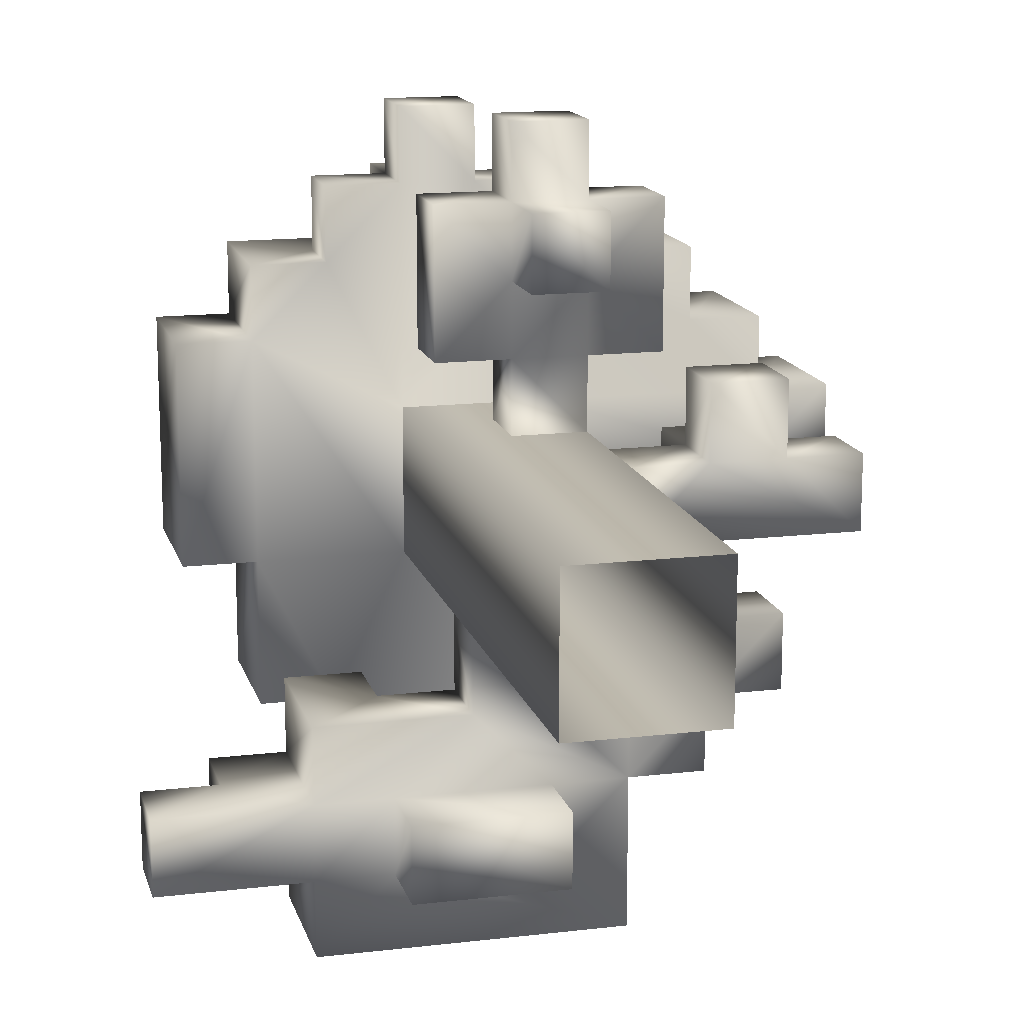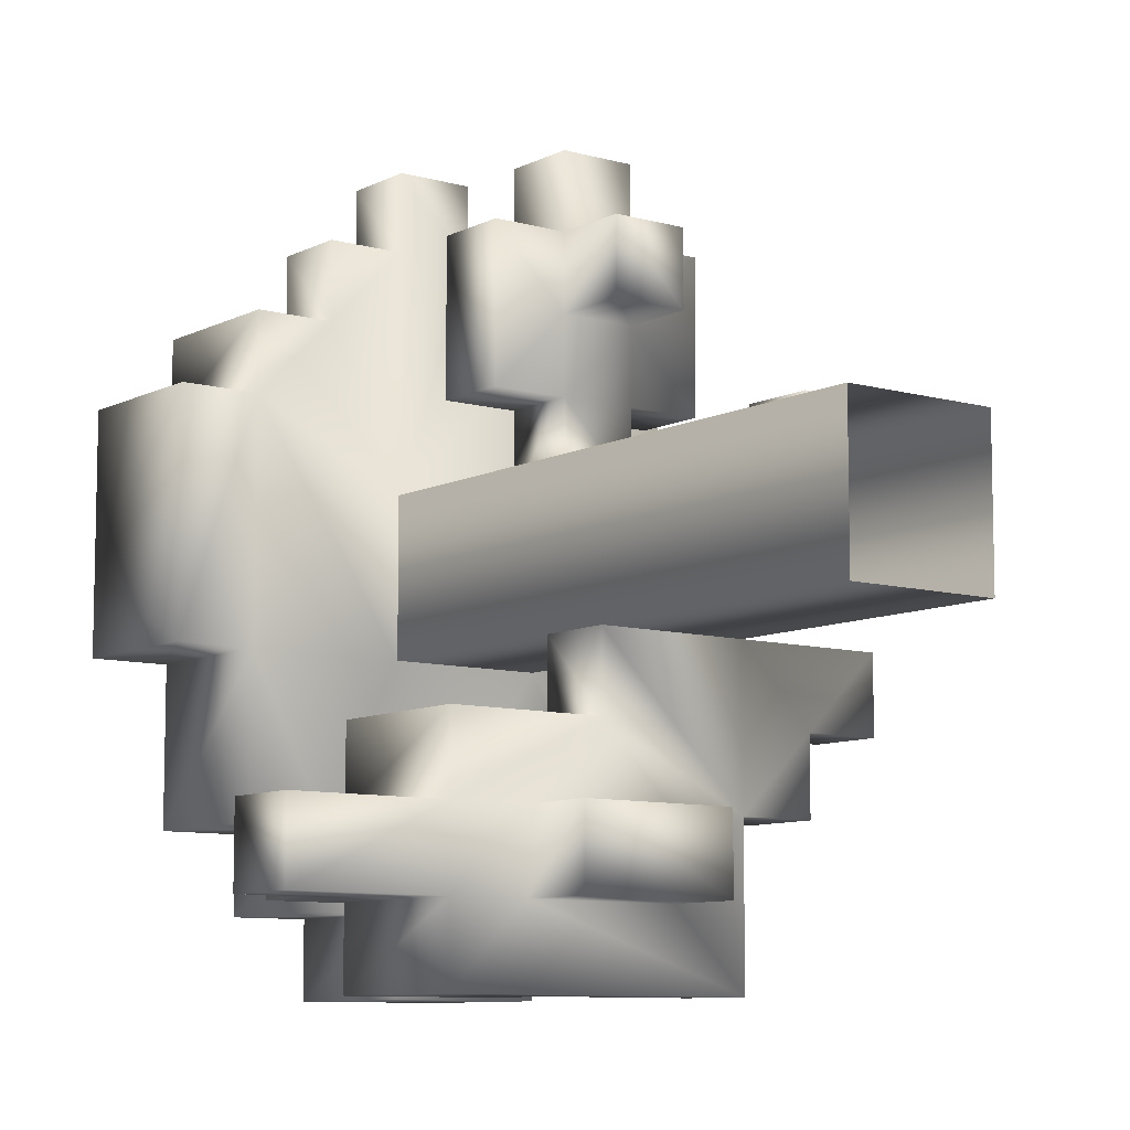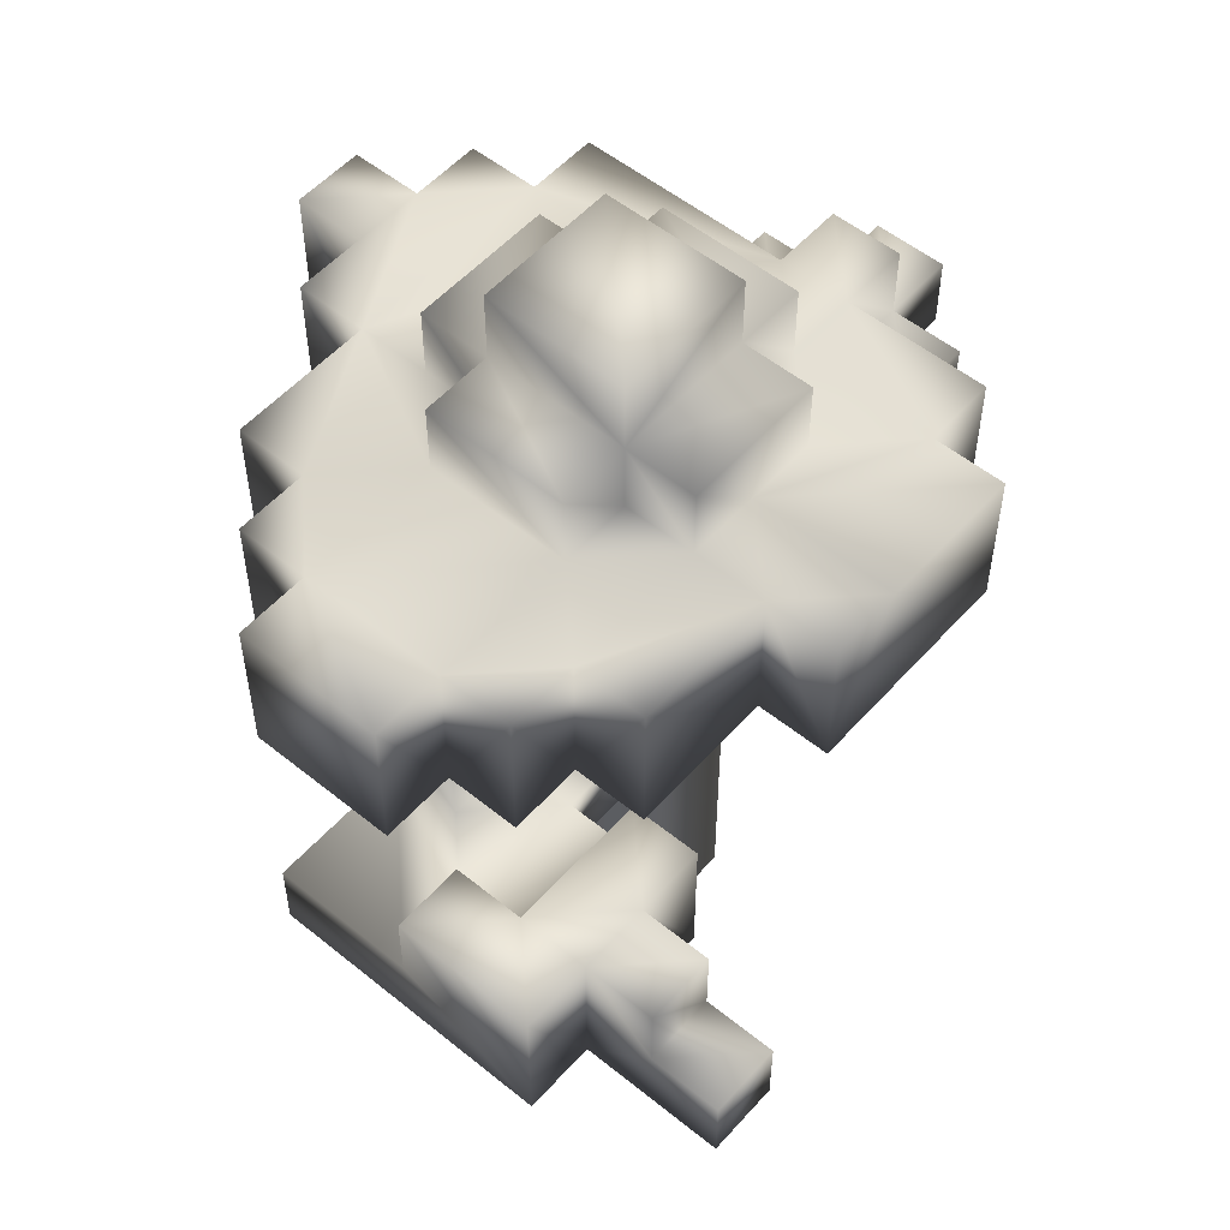
<metadata>
{"format":"obj","ext":"obj","renderer":"f3d","projection":"perspective","resolution":1024,"background":"white","views":[{"elev":14.8,"azim":-14.3,"up":"+Z"},{"elev":-8.9,"azim":-37.1,"up":"+Z"},{"elev":54.0,"azim":-139.3,"up":"+Y"}]}
</metadata>
<code>
g hungry_tree2
v -1 4 -3
v -2 5 -3
v -1 5 -3
v -3 4 -3
v -3 6 -3
v -2 6 -3
v 1 6 3
v 1 5 3
v 0 6 3
v 0 5 3
v 3 5 -2.67e-05
v 4 5 -2.67e-05
v 3 4 -2.67e-05
v 4 4 -2.67e-05
v -2 9.975 -2.718e-05
v -2 10.97 -2.718e-05
v -1 9.975 -2.718e-05
v -1 10.97 -2.718e-05
v 3 9.975 1
v 4 9.975 1
v 3 7.975 1
v 4 7.975 1
v -1 8.975 3
v -1 7.975 3
v -2 8.975 3
v -2 7.975 3
v -1 4 -2
v -1 4 -3
v -1 5 -2
v -1 5 -3
v 0 6 -2.67e-05
v 0 7 -2.67e-05
v 0 6 1
v 0 7 1
v 0 5 2
v 0 6 2
v 0 5 3
v 0 6 3
v 2 4 -2.67e-05
v 2 5 -2.67e-05
v 2 4 1
v 2 5 1
v -1 9.975 -3
v -1 10.97 -3
v -1 9.975 -2
v -1 10.97 -2
v -2 9.975 -4
v -2 7.975 -4
v -2 9.975 -5
v -2 7.975 -5
v -1 8.975 3
v -1 8.975 4
v -1 7.975 3
v -1 7.975 4
v 1 5 -4
v 1 5 -6
v 1 4 -4
v 1 4 -6
v 1 6 3
v 1 6 4
v 1 7 3
v 1 7 4
v 3 4 -2.67e-05
v 3 4 1
v 3 5 -2.67e-05
v 3 5 1
v 4 9.975 -2.718e-05
v 4 7.975 -2.67e-05
v 4 9.975 1
v 4 7.975 1
v 1 9.975 -2.718e-05
v 1 9.975 1
v 1 10.97 -2.718e-05
v 1 10.97 1
v 1 7.975 2
v 1 7.975 3
v 1 8.975 2
v 1 8.975 3
v 0 4 -5
v 0 3 -5
v 0 4 -4
v 0 3 -4
v 0 7 1
v -1 7 1
v 0 6 1
v -1 6 1
v -1 7.975 -6
v 1 7.975 -6
v -1 9.975 -6
v 1 9.975 -6
v -2 9.975 -4
v -3 9.975 -4
v -2 7.975 -4
v -3 7.975 -4
v 1 10.97 -2
v 1 11.97 -2
v -1 10.97 -2
v -1 11.97 -2
v -3 4 -6
v -1 6 -6
v -3 6 -6
v -1 5 -6
v 1 4 -6
v 1 5 -6
v 0 6 -3
v 0 6 -4
v 1 6 -3
v 1 6 -4
v 1 5 -1
v 2 5 -1
v 1 5 -2.67e-05
v 2 5 -2.67e-05
v -1 11.97 -2.718e-05
v -1 11.97 -2
v 1 11.97 -2.718e-05
v 1 11.97 -2
v -1 10.97 -2
v -1 10.97 -3
v 1 10.97 -2
v 1 10.97 -3
v 0 8.975 3
v 0 8.975 4
v -1 8.975 3
v -1 8.975 4
v 0 6 3
v 0 6 4
v 1 6 3
v 1 6 4
v 0 6 4
v 0 7 4
v 1 6 4
v 1 7 4
v 1 7 3
v 2 7 3
v 1 6 3
v 2 6 3
v 1 5 -2.67e-05
v 2 5 -2.67e-05
v 1 4 -2.67e-05
v 2 4 -2.67e-05
v -1 8.975 3
v -1 9.975 3
v 0 8.975 3
v 0 9.975 3
v -1 10.97 1
v 1 10.97 1
v -1 9.975 1
v 1 9.975 1
v 4 9.975 -2.718e-05
v 5 9.975 -2.718e-05
v 4 7.975 -2.67e-05
v 5 7.975 -2.67e-05
v 1 8.975 3
v 1 7.975 3
v 0 8.975 3
v 0 7.975 3
v -3 6 -3
v -3 4 -3
v -3 6 -4
v -3 4 -4
v -1 6 3
v -1 6 1
v -1 7 3
v -1 7 1
v -4 5 -5
v -4 6 -5
v -4 5 -4
v -4 6 -4
v -4 9.975 1
v -4 7.975 1
v -4 9.975 -1
v -4 7.975 -2
v -4 9.975 -2
v -2 9.975 -2
v -2 10.97 -2
v -2 9.975 -1
v -2 10.97 -2.718e-05
v -2 9.975 -2.718e-05
v -1 9.975 -5
v -1 7.975 -5
v -1 9.975 -6
v -1 7.975 -6
v 4 5 -2.67e-05
v 4 5 -1
v 4 4 -2.67e-05
v 4 4 -1
v 1 5 -3
v 1 6 -3
v 1 5 -4
v 1 6 -4
v 1 5 2
v 1 5 3
v 1 6 2
v 1 6 3
v 4 7.975 -1
v 4 9.975 -1
v 4 7.975 -2
v 4 9.975 -2
v 3 7.975 2
v 3 9.975 2
v 3 7.975 1
v 3 9.975 1
v 1 11.97 -2
v 1 10.97 -2
v 1 11.97 -2.718e-05
v 1 10.97 -2.718e-05
v 0 9.975 3
v 0 9.975 2
v 0 8.975 3
v 0 8.975 2
v 1 4 -4
v 2 4 -4
v 1 5 -4
v 2 5 -4
v 0 6 2
v 0 5 2
v 1 6 2
v 1 5 2
v 1 9.975 -5
v 1 7.975 -5
v 2 9.975 -5
v 2 7.975 -5
v 2 9.975 -2
v 2 10.97 -2
v 1 9.975 -2
v 1 10.97 -2
v 4 7.975 -2
v 4 9.975 -2
v 3 7.975 -2
v 3 9.975 -2
v -5 4 -5
v -4 5 -5
v -5 5 -5
v -3 4 -5
v -3 6 -5
v -4 6 -5
v 1 7 1
v 0 7 -2.67e-05
v 1 7 -2.67e-05
v 0 7 1
v 1 7 3
v 2 7 1
v 2 7 3
v -1 7 3
v -1 7 1
v 0 7 3
v 1 7 4
v 0 7 4
v 1 7 3
v -1 7 3
v 1 7 3
v 0 7 3
v 2 6 -1
v 3 6 -1
v 2 6 -2.67e-05
v 3 6 -2.67e-05
v 1 10.97 -2.718e-05
v 1 10.97 -2
v 2 10.97 -2.718e-05
v 2 10.97 -2
v 1 10.97 -2.718e-05
v 1 10.97 1
v -1 10.97 -2.718e-05
v -1 10.97 1
v 1 4 -4
v 2 4 -3
v 2 4 -4
v 1 4 -2
v 3 4 -2
v 3 4 -3
v -1 4 -2
v -1 4 -3
v 0 4 -4
v -2 4 -4
v -3 4 -4
v -3 4 -3
v -3 4 -5
v -2 4 -5
v -3 4 -6
v -5 4 -5
v -5 4 -4
v 1 4 -6
v 0 4 -5
v 4 4 -1
v 3 4 -2.67e-05
v 4 4 -2.67e-05
v 2 4 -2.67e-05
v 2 4 1
v 3 4 1
v 1 4 -1
v 1 4 -2.67e-05
v 1 5 -2
v 3 5 -2
v 1 4 -2
v 3 4 -2
v 0 6 3
v -1 6 3
v 0 7 3
v -1 7 3
v 2 5 1
v 3 5 1
v 2 4 1
v 3 4 1
v 0 9.975 2
v 1 8.975 2
v 0 8.975 2
v 3 9.975 2
v 1 7.975 2
v 3 7.975 2
v 1 9.975 -2.718e-05
v 1 10.97 -2.718e-05
v 2 9.975 -2.718e-05
v 2 10.97 -2.718e-05
v -3 9.975 1
v -3 7.975 1
v -4 9.975 1
v -4 7.975 1
v -2 5 -5
v -2 6 -5
v -1 5 -5
v -1 6 -5
v 0 5 -4
v 0 6 -4
v 0 5 -3
v 0 6 -3
v 0 7 3
v 0 7 4
v 0 6 3
v 0 6 4
v -2 4 -4
v -2 3 -4
v -2 4 -5
v -2 3 -5
v -3 9.975 -2
v -3 7.975 -2
v -3 9.975 -4
v -3 7.975 -4
v -1 9.975 -2.718e-05
v -1 10.97 -2.718e-05
v -1 9.975 1
v -1 10.97 1
v -1 9.975 3
v -1 8.975 3
v -1 9.975 2
v -1 8.975 2
v 3 5 -2
v 3 5 -3
v 3 4 -2
v 3 4 -3
v 1 6 -2.67e-05
v 1 6 1
v 1 7 -2.67e-05
v 1 7 1
v -2 5 -3
v -2 6 -3
v -2 5 -5
v -2 6 -5
v 5 9.975 -1
v 5 7.975 -1
v 5 9.975 -2.718e-05
v 5 7.975 -2.67e-05
v 2 10.97 -2
v 2 9.975 -2
v 2 10.97 -2.718e-05
v 2 9.975 -2.718e-05
v 2 9.975 -4
v 2 9.975 -5
v 2 7.975 -4
v 2 7.975 -5
v 0 7.975 3
v 0 7.975 4
v 0 8.975 3
v 0 8.975 4
v 1 5 -4
v 1 6 -4
v 0 5 -4
v 0 6 -4
v 2 4 -3
v 3 4 -3
v 2 5 -3
v 3 5 -3
v -1 9.975 -5
v -2 9.975 -5
v -1 7.975 -5
v -2 7.975 -5
v 1 9.975 -3
v 1 10.97 -3
v -1 9.975 -3
v -1 10.97 -3
v 4 9.975 -1
v 4 7.975 -1
v 5 9.975 -1
v 5 7.975 -1
v -2 4 -5
v -2 3 -5
v 0 4 -5
v 0 3 -5
v -2 6 -5
v -1 6 -6
v -1 6 -5
v -3 6 -6
v -3 6 -5
v -3 6 -4
v -4 6 -4
v -4 6 -5
v -2 6 -3
v -3 6 -3
v 3 5 -2.67e-05
v 3 5 1
v 2 5 -2.67e-05
v 2 5 1
v -1 10.97 -2.718e-05
v -2 10.97 -2.718e-05
v -1 10.97 -2
v -2 10.97 -2
v -1 8.975 2
v -1 8.975 3
v -2 8.975 2
v -2 8.975 3
v 0 6 1
v 1 6 -2.67e-05
v 0 6 -2.67e-05
v 1 6 1
v 1 6 2
v 2 6 1
v 2 6 3
v 1 6 3
v 0 6 2
v -1 6 1
v -1 6 3
v 0 6 3
v 3 7.975 -2
v 4 7.975 -1
v 4 7.975 -2
v 1 7.975 -1
v 1 7.975 -2
v 3 7.975 -4
v 1 7.975 -2.67e-05
v 4 7.975 -2.67e-05
v 5 7.975 -2.67e-05
v 5 7.975 -1
v 3 7.975 1
v 4 7.975 1
v 1 7.975 2
v 3 7.975 2
v -1 7.975 -2.67e-05
v 0 7.975 3
v 1 7.975 3
v -1 7.975 3
v -1 7.975 4
v 0 7.975 4
v -2 7.975 2
v -2 7.975 3
v -3 7.975 1
v -3 7.975 2
v -1 7.975 -2
v -3 7.975 -2
v -4 7.975 -2
v -4 7.975 1
v -2 7.975 -4
v -3 7.975 -4
v -1 7.975 -5
v -2 7.975 -5
v 1 7.975 -5
v 1 7.975 -6
v -1 7.975 -6
v 2 7.975 -4
v 2 7.975 -5
v 0 5 -3
v 0 6 -3
v 1 5 -3
v 1 6 -3
v -3 6 -4
v -4 5 -4
v -4 6 -4
v -3 4 -4
v -5 4 -4
v -5 5 -4
v 2 5 -2.67e-05
v 2 6 -2.67e-05
v 3 5 -2.67e-05
v 3 6 -2.67e-05
v -3 7.975 2
v -2 8.975 2
v -2 7.975 2
v -3 9.975 2
v -1 9.975 2
v -1 8.975 2
v -1 10.97 -2.718e-05
v -1 11.97 -2.718e-05
v 1 10.97 -2.718e-05
v 1 11.97 -2.718e-05
v 0 8.975 4
v 0 7.975 4
v -1 8.975 4
v -1 7.975 4
v 0 4 -4
v 0 3 -4
v -2 4 -4
v -2 3 -4
v -5 4 -4
v -5 4 -5
v -5 5 -4
v -5 5 -5
v -3 6 -5
v -3 4 -5
v -3 6 -6
v -3 4 -6
v 2 5 -1
v 2 6 -1
v 2 5 -2.67e-05
v 2 6 -2.67e-05
v -3 7.975 1
v -3 9.975 1
v -3 7.975 2
v -3 9.975 2
v -1 11.97 -2
v -1 11.97 -2.718e-05
v -1 10.97 -2
v -1 10.97 -2.718e-05
v -2 8.975 2
v -2 8.975 3
v -2 7.975 2
v -2 7.975 3
v 2 5 -3
v 2 5 -4
v 2 4 -3
v 2 4 -4
v 2 7 3
v 2 7 1
v 2 6 3
v 2 6 1
v 3 5 -1
v 3 5 -2.67e-05
v 3 6 -1
v 3 6 -2.67e-05
v 3 9.975 -2
v 3 9.975 -4
v 3 7.975 -2
v 3 7.975 -4
v 1 9.975 -2
v 1 10.97 -2
v 1 9.975 -3
v 1 10.97 -3
v 1 9.975 -5
v 1 9.975 -6
v 1 7.975 -5
v 1 7.975 -6
v -1 5 -5
v -1 6 -5
v -1 5 -6
v -1 6 -6
v 1 6 1
v 2 6 1
v 1 7 1
v 2 7 1
v 1 4 -1
v 2 5 -1
v 1 5 -1
v 3 5 -1
v 3 6 -1
v 2 6 -1
v 4 4 -1
v 4 5 -1
v 2 9.975 -4
v 2 7.975 -4
v 3 9.975 -4
v 3 7.975 -4
v -1 9.975 -2
v -1 10.97 -2
v -2 9.975 -2
v -2 10.97 -2
v -3 7.975 -2
v -3 9.975 -2
v -4 7.975 -2
v -4 9.975 -2
v 1 5 -4
v -1 5 -6
v 1 5 -6
v -1 5 -5
v 0 5 -4
v -1 5 -3
v 0 5 -3
v -1 5 -2
v 1 5 -2
v 1 5 -3
v 2 5 -3
v 3 5 -2
v 3 5 -3
v 2 5 -4
v -2 5 -3
v -2 5 -5
v -4 5 -4
v -5 5 -4
v -4 5 -5
v -5 5 -5
v 3 5 -1
v 4 5 -1
v 3 5 -2.67e-05
v 4 5 -2.67e-05
v -2 9.975 -1
v -4 9.975 1
v -4 9.975 -1
v -3 9.975 -2
v -4 9.975 -2
v -2 9.975 -2
v -2 9.975 -4
v -3 9.975 -4
v -1 9.975 -3
v -1 9.975 -2
v -1 9.975 -5
v -2 9.975 -5
v 1 9.975 -5
v -1 9.975 -6
v 1 9.975 -6
v 1 9.975 -3
v 2 9.975 -4
v 2 9.975 -5
v 3 9.975 -2
v 3 9.975 -4
v 2 9.975 -2
v 1 9.975 -2
v 2 9.975 -2.718e-05
v 3 9.975 1
v 4 9.975 -2.718e-05
v 4 9.975 1
v 4 9.975 -1
v 5 9.975 -1
v 5 9.975 -2.718e-05
v 4 9.975 -2
v 1 9.975 1
v 1 9.975 -2.718e-05
v 0 9.975 2
v 3 9.975 2
v -1 9.975 1
v -1 9.975 2
v 0 9.975 3
v -1 9.975 3
v -3 9.975 1
v -3 9.975 2
v -2 9.975 -2.718e-05
v -1 9.975 -2.718e-05
v 1 8.975 2
v 1 8.975 3
v 0 8.975 2
v 0 8.975 3
v 0 5 2
v 0 5 3
v 1 5 2
v 1 5 3
v 0 3 -4
v 0 3 -5
v -2 3 -4
v -2 3 -5
v -1 -2.384e-07 -2
v 1 -2.384e-07 -2
v 1 7.975 -2
v -1 7.975 -2
v -1 -2.384e-07 -2.67e-05
v -1 -2.384e-07 -2
v -1 7.975 -2
v -1 7.975 -2.67e-05
v 1 7.975 -2.67e-05
v 1 7.975 -2
v 1 -2.384e-07 -2
v 1 -2.384e-07 -2.67e-05
v -1 -2.384e-07 -2.67e-05
v -1 7.975 -2.67e-05
v 1 7.975 -2.67e-05
v 1 -2.384e-07 -2.67e-05
g hungry_tree2_0
f 3 2 1
f 1 2 4
f 4 2 5
f 6 5 2
f 9 8 7
f 8 9 10
f 13 12 11
f 12 13 14
f 17 16 15
f 16 17 18
f 21 20 19
f 20 21 22
f 25 24 23
f 24 25 26
f 29 28 27
f 28 29 30
f 33 32 31
f 32 33 34
f 37 36 35
f 36 37 38
f 41 40 39
f 40 41 42
f 45 44 43
f 44 45 46
f 49 48 47
f 48 49 50
f 53 52 51
f 52 53 54
f 57 56 55
f 56 57 58
f 61 60 59
f 60 61 62
f 65 64 63
f 64 65 66
f 69 68 67
f 68 69 70
f 73 72 71
f 72 73 74
f 77 76 75
f 76 77 78
f 81 80 79
f 80 81 82
f 85 84 83
f 84 85 86
f 89 88 87
f 88 89 90
f 93 92 91
f 92 93 94
f 97 96 95
f 96 97 98
f 101 100 99
f 100 102 99
f 102 103 99
f 104 103 102
f 107 106 105
f 106 107 108
f 111 110 109
f 110 111 112
f 115 114 113
f 114 115 116
f 119 118 117
f 118 119 120
f 123 122 121
f 122 123 124
f 127 126 125
f 126 127 128
f 131 130 129
f 130 131 132
f 135 134 133
f 134 135 136
f 139 138 137
f 138 139 140
f 143 142 141
f 142 143 144
f 147 146 145
f 146 147 148
f 151 150 149
f 150 151 152
f 155 154 153
f 154 155 156
f 159 158 157
f 158 159 160
f 163 162 161
f 162 163 164
f 167 166 165
f 166 167 168
f 171 170 169
f 170 171 172
f 173 172 171
f 176 175 174
f 175 176 177
f 178 177 176
f 181 180 179
f 180 181 182
f 185 184 183
f 184 185 186
f 189 188 187
f 188 189 190
f 193 192 191
f 192 193 194
f 197 196 195
f 196 197 198
f 201 200 199
f 200 201 202
f 205 204 203
f 204 205 206
f 209 208 207
f 208 209 210
f 213 212 211
f 212 213 214
f 217 216 215
f 216 217 218
f 221 220 219
f 220 221 222
f 225 224 223
f 224 225 226
f 229 228 227
f 228 229 230
f 233 232 231
f 231 232 234
f 234 232 235
f 236 235 232
f 239 238 237
f 238 240 237
f 237 240 241
f 242 237 241
f 243 242 241
f 240 244 241
f 245 244 240
f 248 247 246
f 247 249 246
f 252 251 250
f 255 254 253
f 254 255 256
f 259 258 257
f 258 259 260
f 263 262 261
f 262 263 264
f 267 266 265
f 266 268 265
f 269 268 266
f 270 269 266
f 268 271 265
f 271 272 265
f 272 273 265
f 274 273 272
f 275 274 272
f 276 275 272
f 277 274 275
f 278 274 277
f 277 279 278
f 280 277 275
f 281 280 275
f 279 282 278
f 283 278 282
f 273 283 265
f 265 283 282
f 286 285 284
f 285 287 284
f 288 287 285
f 289 288 285
f 290 284 287
f 291 290 287
f 294 293 292
f 293 294 295
f 298 297 296
f 297 298 299
f 302 301 300
f 301 302 303
f 306 305 304
f 304 305 307
f 305 308 307
f 309 307 308
f 312 311 310
f 311 312 313
f 316 315 314
f 315 316 317
f 320 319 318
f 319 320 321
f 324 323 322
f 323 324 325
f 328 327 326
f 327 328 329
f 332 331 330
f 331 332 333
f 336 335 334
f 335 336 337
f 340 339 338
f 339 340 341
f 344 343 342
f 343 344 345
f 348 347 346
f 347 348 349
f 352 351 350
f 351 352 353
f 356 355 354
f 355 356 357
f 360 359 358
f 359 360 361
f 364 363 362
f 363 364 365
f 368 367 366
f 367 368 369
f 372 371 370
f 371 372 373
f 376 375 374
f 375 376 377
f 380 379 378
f 379 380 381
f 384 383 382
f 383 384 385
f 388 387 386
f 387 388 389
f 392 391 390
f 391 392 393
f 396 395 394
f 395 396 397
f 400 399 398
f 399 401 398
f 401 402 398
f 402 403 398
f 404 403 402
f 405 404 402
f 398 403 406
f 403 407 406
f 410 409 408
f 409 410 411
f 414 413 412
f 413 414 415
f 418 417 416
f 417 418 419
f 422 421 420
f 421 423 420
f 423 424 420
f 425 424 423
f 426 424 425
f 427 424 426
f 424 428 420
f 420 428 429
f 429 428 430
f 428 431 430
f 434 433 432
f 432 433 435
f 435 436 432
f 432 436 437
f 435 433 438
f 433 439 438
f 440 439 433
f 441 440 433
f 439 442 438
f 443 442 439
f 442 444 438
f 445 444 442
f 438 444 446
f 444 447 446
f 448 447 444
f 447 449 446
f 450 449 447
f 451 450 447
f 449 452 446
f 453 452 449
f 452 454 446
f 455 454 452
f 446 454 456
f 454 457 456
f 458 457 454
f 459 458 454
f 457 460 456
f 461 460 457
f 460 462 456
f 463 462 460
f 456 462 436
f 462 464 436
f 465 464 462
f 466 465 462
f 464 467 436
f 468 467 464
f 467 437 436
f 471 470 469
f 470 471 472
f 475 474 473
f 473 474 476
f 476 474 477
f 478 477 474
f 481 480 479
f 480 481 482
f 485 484 483
f 483 484 486
f 486 484 487
f 488 487 484
f 491 490 489
f 490 491 492
f 495 494 493
f 494 495 496
f 499 498 497
f 498 499 500
f 503 502 501
f 502 503 504
f 507 506 505
f 506 507 508
f 511 510 509
f 510 511 512
f 515 514 513
f 514 515 516
f 519 518 517
f 518 519 520
f 523 522 521
f 522 523 524
f 527 526 525
f 526 527 528
f 531 530 529
f 530 531 532
f 535 534 533
f 534 535 536
f 539 538 537
f 538 539 540
f 543 542 541
f 542 543 544
f 547 546 545
f 546 547 548
f 551 550 549
f 550 551 552
f 555 554 553
f 554 555 556
f 559 558 557
f 558 560 557
f 561 560 558
f 562 561 558
f 563 557 560
f 564 563 560
f 567 566 565
f 566 567 568
f 571 570 569
f 570 571 572
f 575 574 573
f 574 575 576
f 579 578 577
f 578 580 577
f 581 577 580
f 582 581 580
f 583 581 582
f 584 583 582
f 585 583 584
f 586 583 585
f 577 586 587
f 587 586 585
f 588 587 585
f 589 587 588
f 590 577 587
f 591 582 580
f 592 591 580
f 595 594 593
f 594 595 596
f 599 598 597
f 598 599 600
f 603 602 601
f 603 601 604
f 605 603 604
f 601 606 604
f 604 606 607
f 608 604 607
f 606 609 607
f 610 609 606
f 607 609 611
f 612 607 611
f 611 609 613
f 614 611 613
f 615 614 613
f 609 616 613
f 613 616 617
f 618 613 617
f 617 616 619
f 620 617 619
f 616 621 619
f 622 621 616
f 621 623 619
f 619 623 624
f 625 619 624
f 626 625 624
f 627 619 625
f 628 627 625
f 629 628 625
f 630 619 627
f 623 631 624
f 632 631 623
f 624 631 633
f 634 624 633
f 631 635 633
f 633 635 636
f 637 633 636
f 638 637 636
f 636 635 639
f 640 636 639
f 635 641 639
f 642 641 635
f 641 601 639
f 602 639 601
f 645 644 643
f 644 645 646
f 649 648 647
f 648 649 650
f 653 652 651
f 652 653 654
g hungry_tree2_1
f 657 656 655
f 658 657 655
f 661 660 659
f 662 661 659
f 665 664 663
f 666 665 663
f 669 668 667
f 670 669 667

</code>
